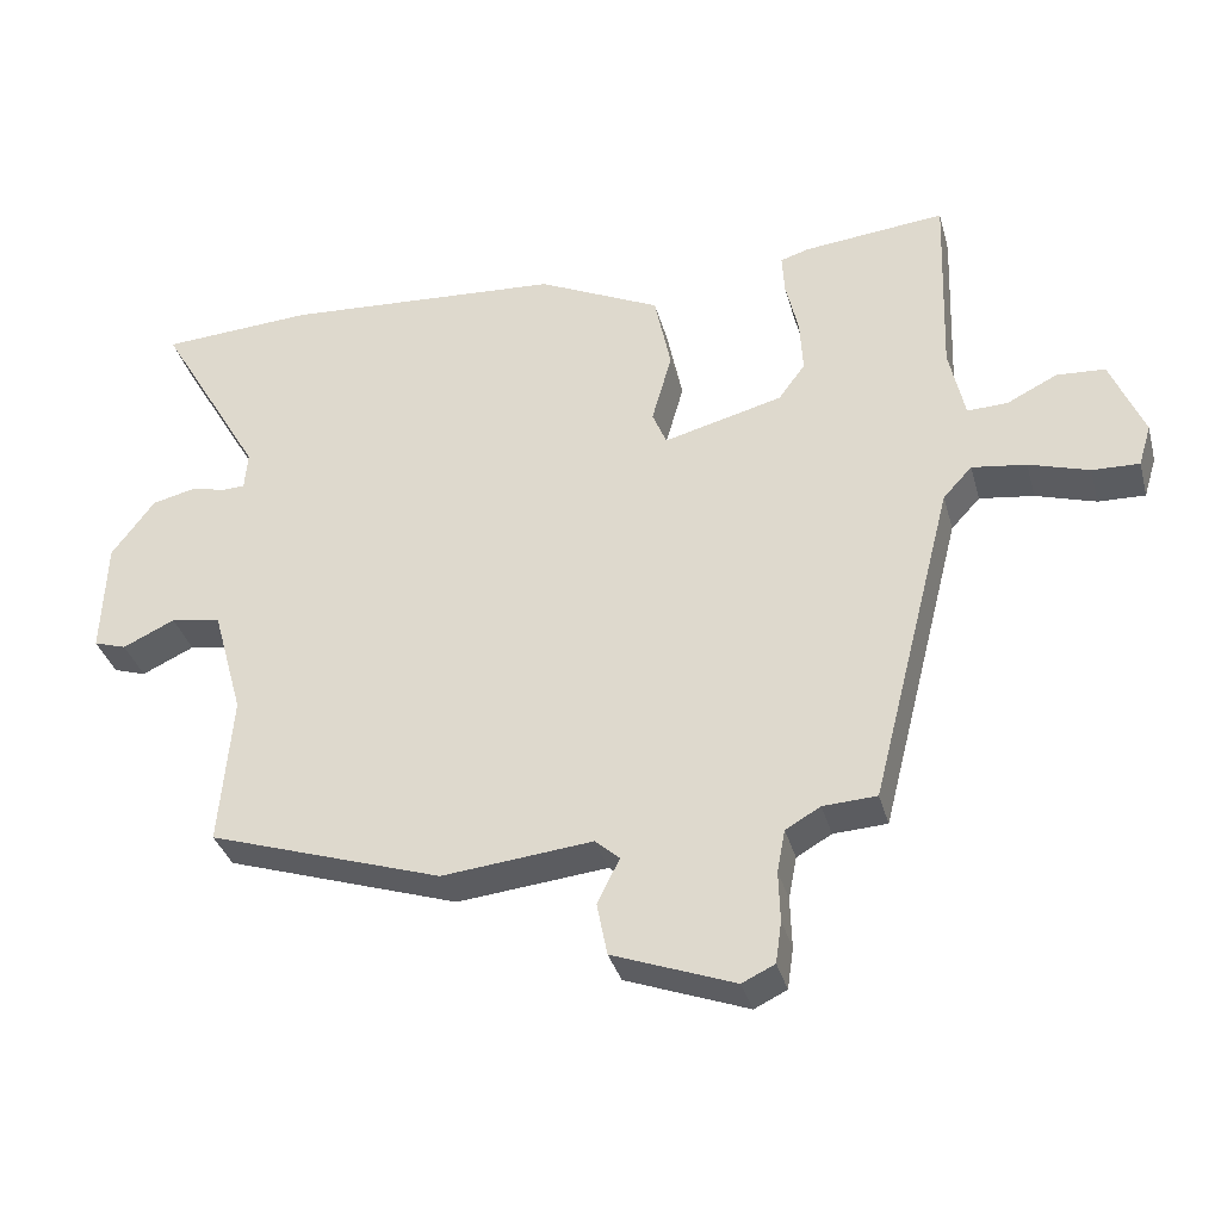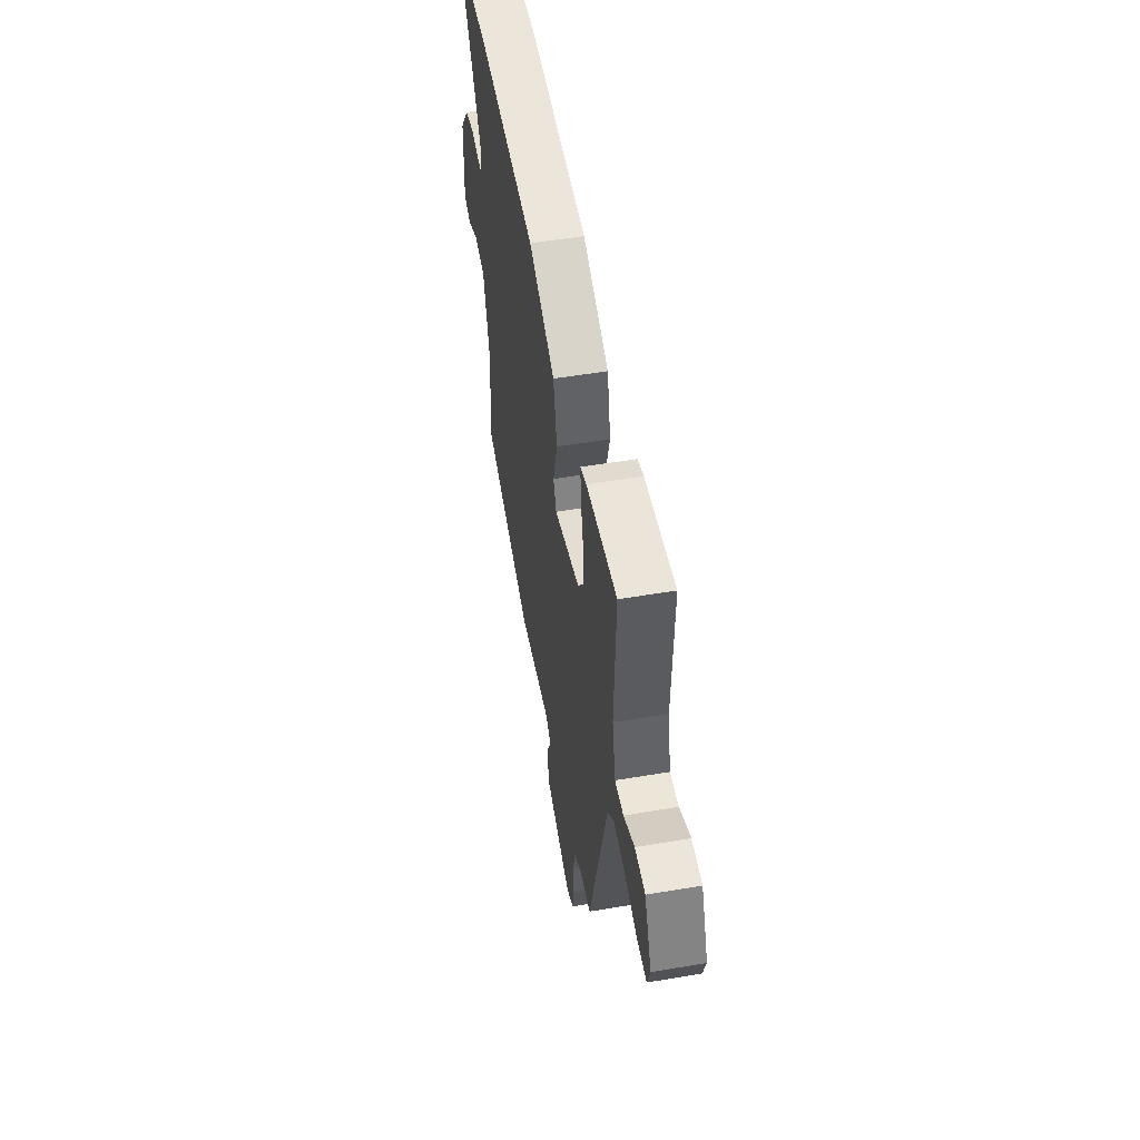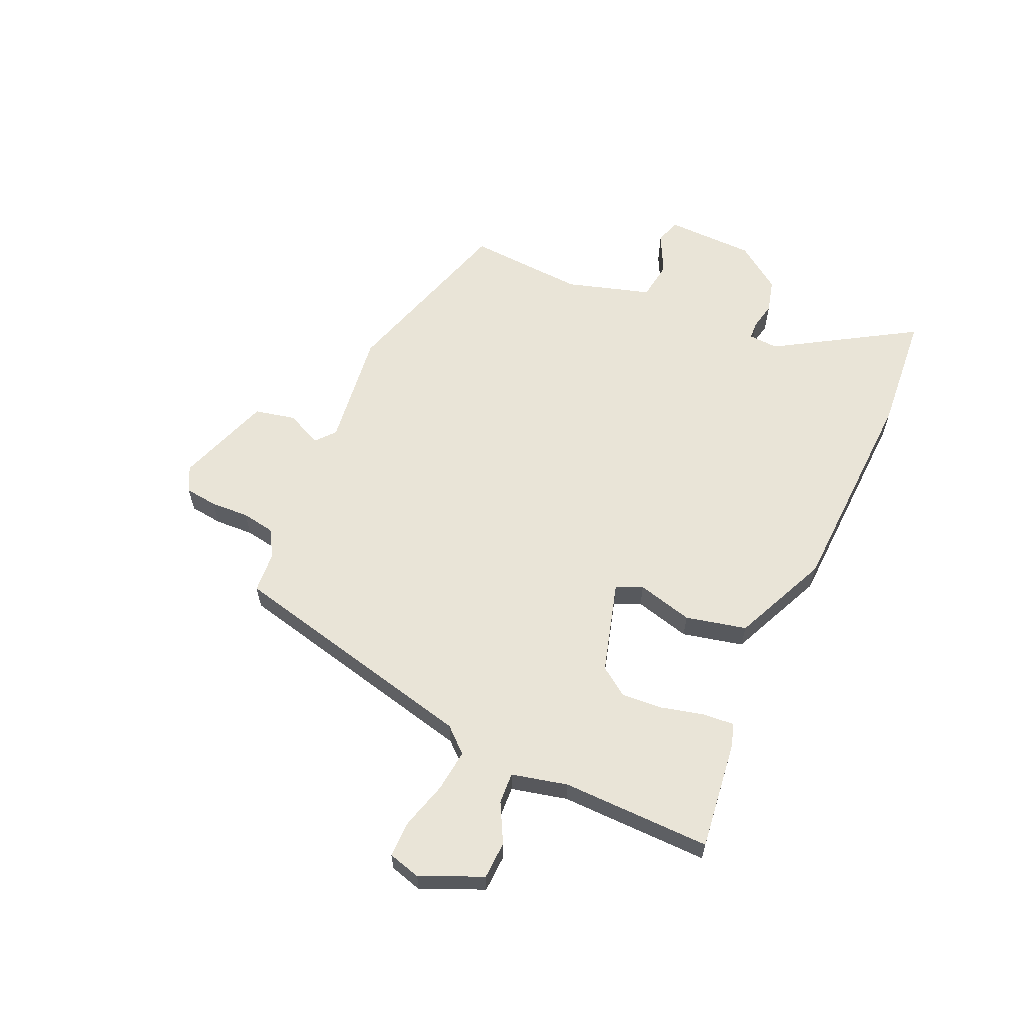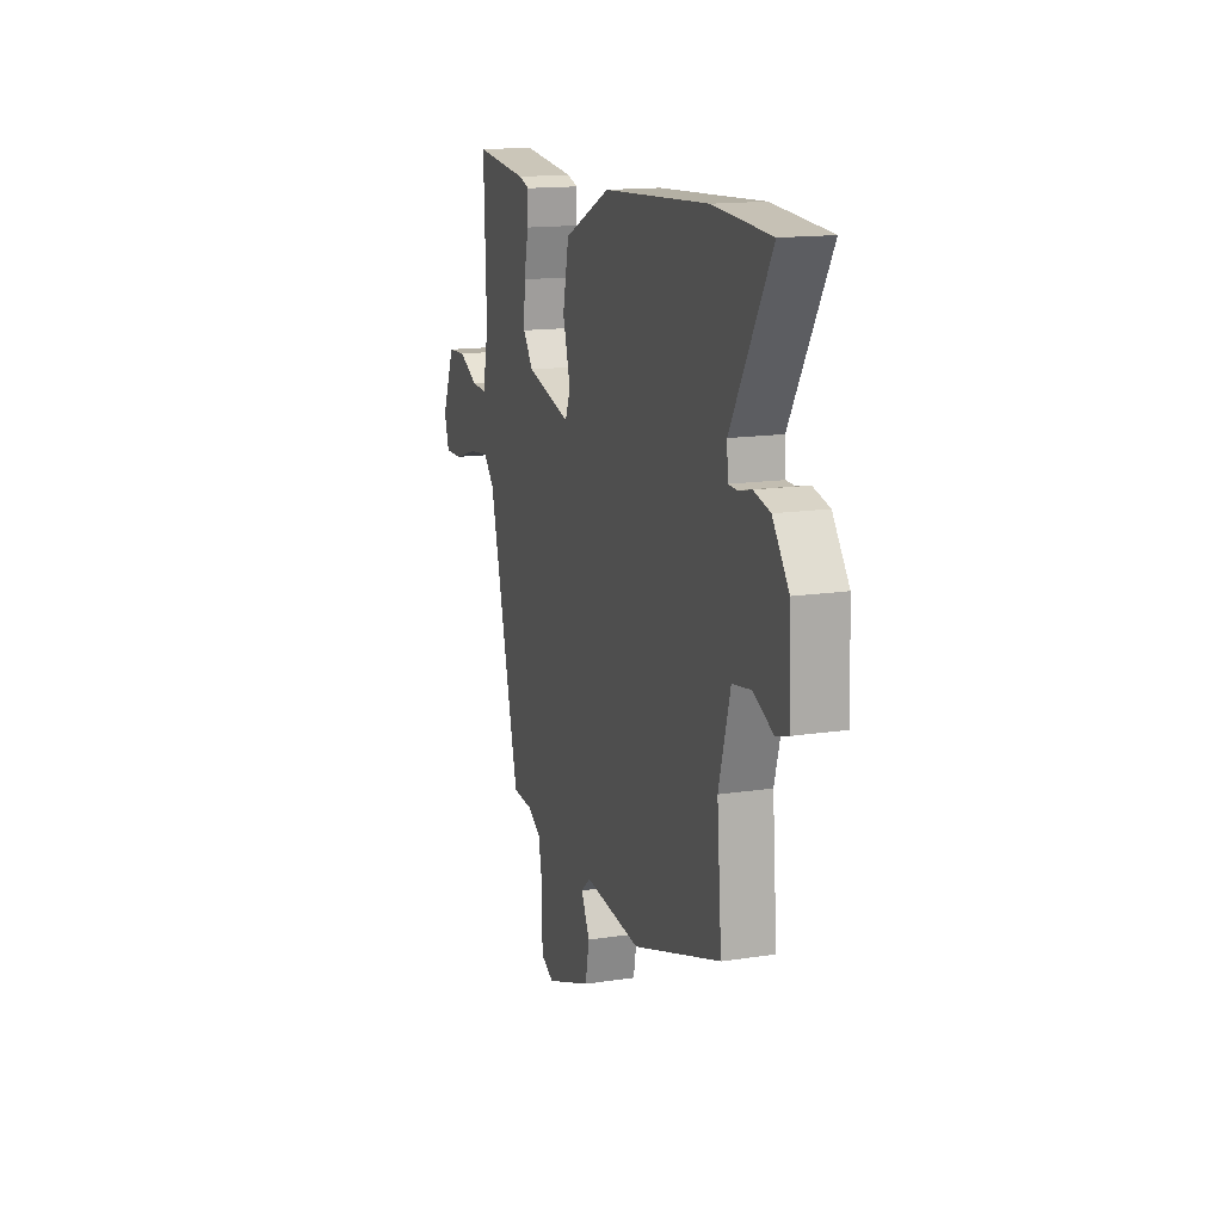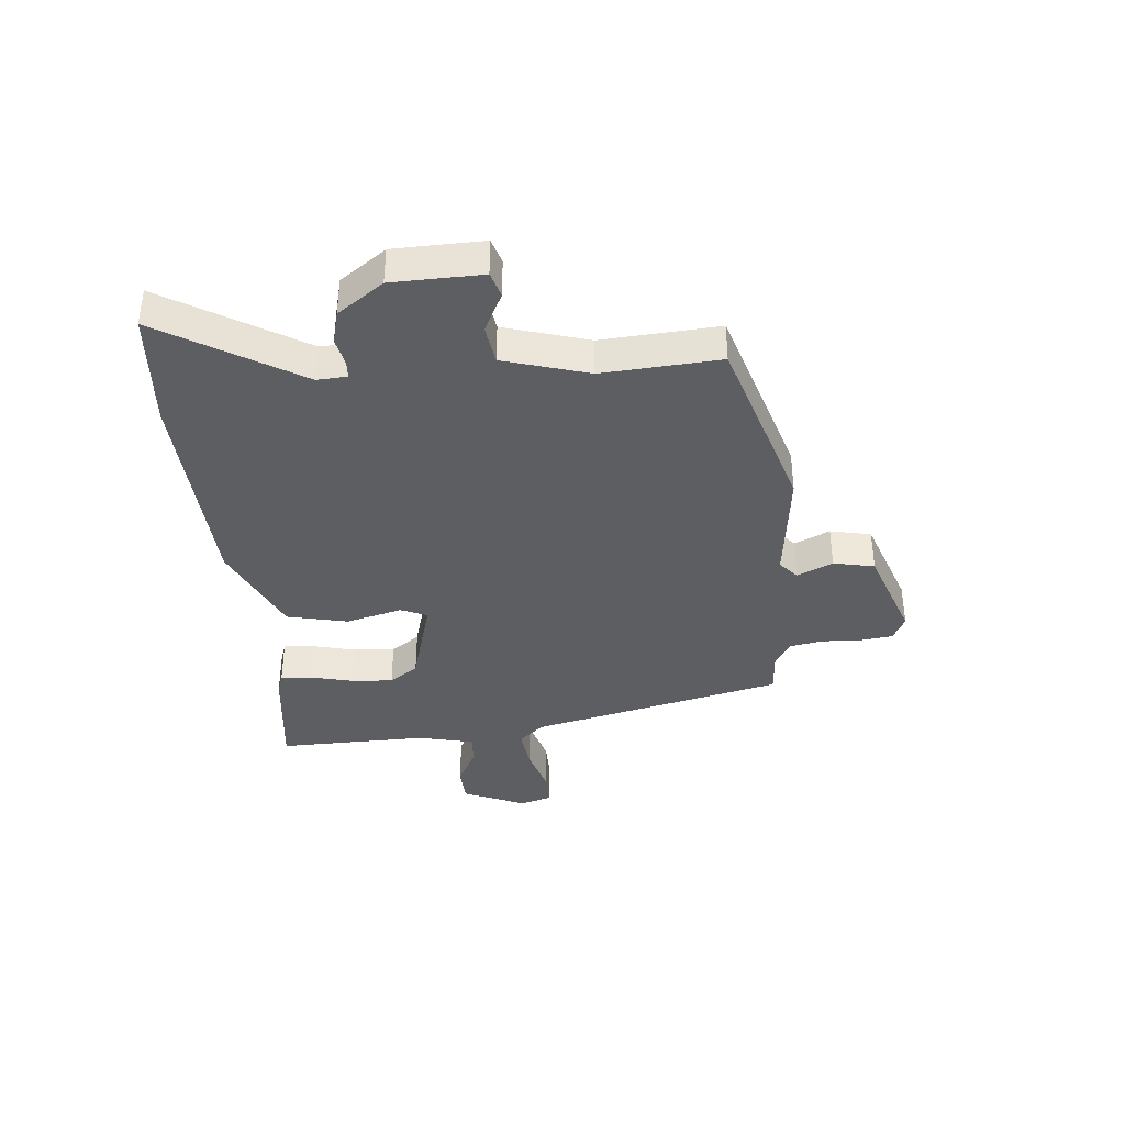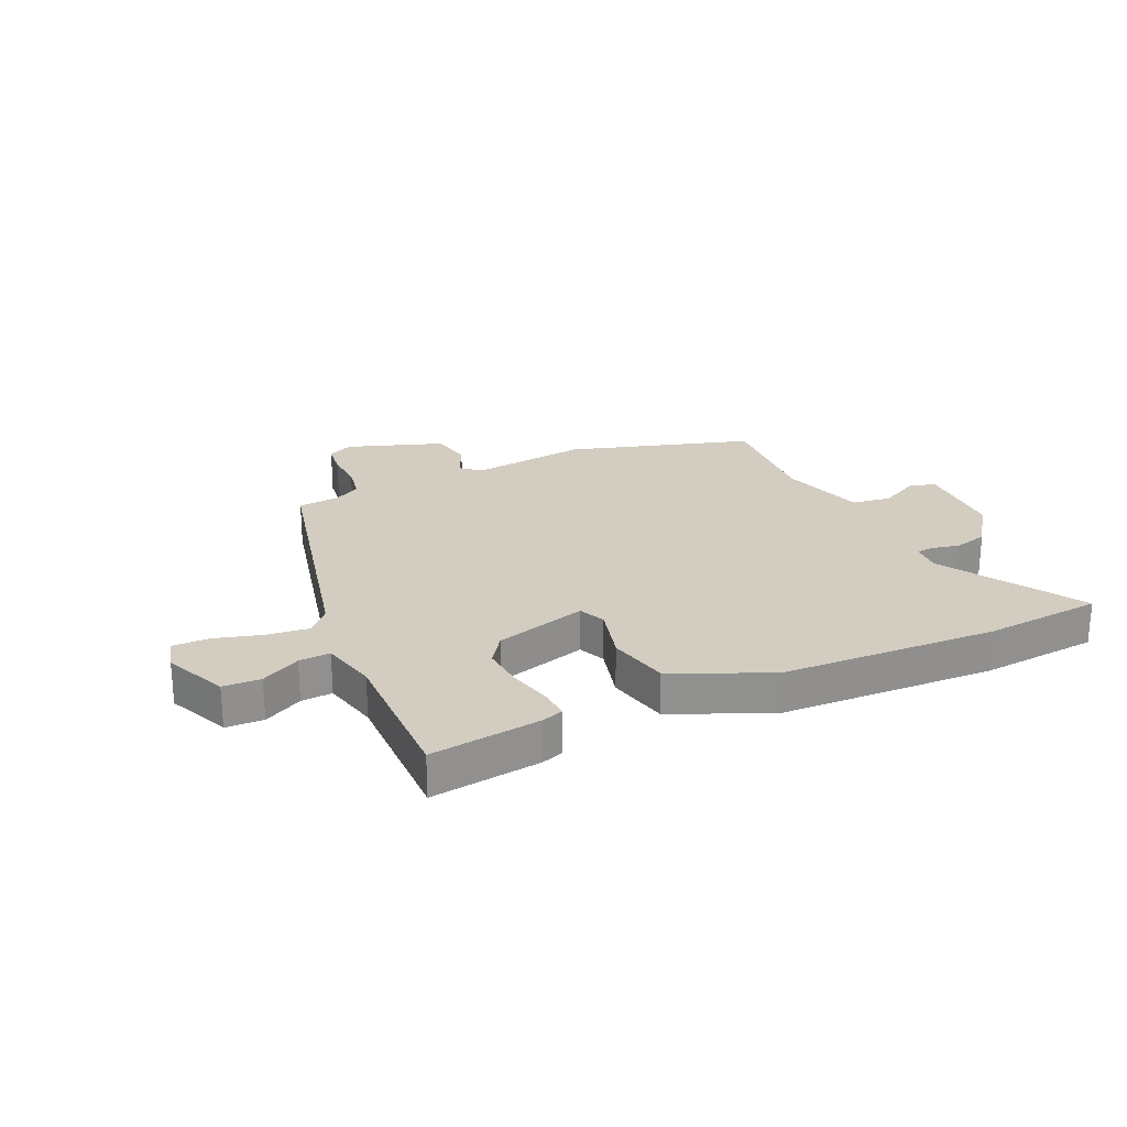
<metadata>
{"format":"obj","ext":"obj","renderer":"f3d","projection":"perspective","resolution":1024,"background":"white","views":[{"elev":-34.8,"azim":-165.2,"up":"+Z"},{"elev":51.9,"azim":-100.4,"up":"+Z"},{"elev":60.9,"azim":-67.0,"up":"+Y"},{"elev":15.1,"azim":72.0,"up":"+Z"},{"elev":-37.7,"azim":94.3,"up":"+Y"},{"elev":24.6,"azim":-25.8,"up":"+Y"}]}
</metadata>
<code>
v 0.512 0.07 -0.383
v 0.197 0.07 -0.486
v -0.005 0.07 -0.465
v -0.038 0.07 -0.494
v -0.008 0.07 -0.555
v -0.022 0.07 -0.626
v -0.186 0.07 -0.687
v -0.23 0.07 -0.666
v -0.238 0.07 -0.61
v -0.236 0.07 -0.542
v -0.247 0.07 -0.485
v -0.294 0.07 -0.458
v -0.366 0.07 -0.454
v -0.477 0.07 -0.017
v -0.516 0.07 0.025
v -0.589 0.07 0.015
v -0.67 0.07 -0.01
v -0.733 0.07 -0.012
v -0.75 0.07 0.044
v -0.705 0.07 0.152
v -0.64 0.07 0.156
v -0.572 0.07 0.122
v -0.518 0.07 0.12
v -0.497 0.07 0.217
v -0.506 0.07 0.476
v -0.315 0.07 0.456
v -0.277 0.07 0.444
v -0.28 0.07 0.39
v -0.297 0.07 0.316
v -0.301 0.07 0.244
v -0.265 0.07 0.195
v -0.105 0.07 0.153
v -0.086 0.07 0.199
v -0.113 0.07 0.295
v -0.091 0.07 0.401
v 0.074 0.07 0.479
v 0.449 0.07 0.503
v 0.654 0.07 0.49
v 0.513 0.07 0.248
v 0.517 0.07 0.196
v 0.547 0.07 0.195
v 0.595 0.07 0.206
v 0.653 0.07 0.192
v 0.711 0.07 0.114
v 0.717 0.07 -0.041
v 0.673 0.07 -0.055
v 0.603 0.07 -0.022
v 0.536 0.07 -0.033
v 0.495 0.07 -0.18
v 0.512 0 -0.383
v 0.197 0 -0.486
v -0.005 0 -0.465
v -0.038 0 -0.494
v -0.008 0 -0.555
v -0.022 0 -0.626
v -0.186 0 -0.687
v -0.23 0 -0.666
v -0.238 0 -0.61
v -0.236 0 -0.542
v -0.247 0 -0.485
v -0.294 0 -0.458
v -0.366 0 -0.454
v -0.477 0 -0.017
v -0.516 0 0.025
v -0.589 0 0.015
v -0.67 0 -0.01
v -0.733 0 -0.012
v -0.75 0 0.044
v -0.705 0 0.152
v -0.64 0 0.156
v -0.572 0 0.122
v -0.518 0 0.12
v -0.497 0 0.217
v -0.506 0 0.476
v -0.315 0 0.456
v -0.277 0 0.444
v -0.28 0 0.39
v -0.297 0 0.316
v -0.301 0 0.244
v -0.265 0 0.195
v -0.105 0 0.153
v -0.086 0 0.199
v -0.113 0 0.295
v -0.091 0 0.401
v 0.074 0 0.479
v 0.449 0 0.503
v 0.654 0 0.49
v 0.513 0 0.248
v 0.517 0 0.196
v 0.547 0 0.195
v 0.595 0 0.206
v 0.653 0 0.192
v 0.711 0 0.114
v 0.717 0 -0.041
v 0.673 0 -0.055
v 0.603 0 -0.022
v 0.536 0 -0.033
v 0.495 0 -0.18
f 45 46 47
f 44 45 47
f 43 44 47
f 42 43 47
f 41 42 47
f 40 41 47 48
f 37 38 39
f 36 37 39
f 35 36 39
f 34 35 39
f 33 34 39
f 32 33 39 40
f 27 28 29
f 26 27 29
f 25 26 29
f 24 25 29
f 23 24 29 30
f 20 21 22
f 19 20 22
f 18 19 22
f 17 18 22
f 16 17 22
f 15 16 22 23
f 23 30 31
f 15 23 31
f 14 15 31
f 8 9 10
f 7 8 10
f 6 7 10
f 5 6 10
f 4 5 10
f 3 4 10 11
f 49 1 2 3
f 3 11 12
f 49 3 12
f 48 49 12
f 40 48 12
f 32 40 12
f 14 31 32
f 13 14 32
f 12 13 32
f 96 95 94
f 96 94 93
f 96 93 92
f 96 92 91
f 96 91 90
f 97 96 90 89
f 88 87 86
f 88 86 85
f 88 85 84
f 88 84 83
f 88 83 82
f 89 88 82 81
f 78 77 76
f 78 76 75
f 78 75 74
f 78 74 73
f 79 78 73 72
f 71 70 69
f 71 69 68
f 71 68 67
f 71 67 66
f 71 66 65
f 72 71 65 64
f 80 79 72
f 80 72 64
f 80 64 63
f 59 58 57
f 59 57 56
f 59 56 55
f 59 55 54
f 59 54 53
f 60 59 53 52
f 52 51 50 98
f 61 60 52
f 61 52 98
f 61 98 97
f 61 97 89
f 61 89 81
f 81 80 63
f 81 63 62
f 81 62 61
f 1 50 51 2
f 2 51 52 3
f 3 52 53 4
f 4 53 54 5
f 5 54 55 6
f 6 55 56 7
f 7 56 57 8
f 8 57 58 9
f 9 58 59 10
f 10 59 60 11
f 11 60 61 12
f 12 61 62 13
f 13 62 63 14
f 14 63 64 15
f 15 64 65 16
f 16 65 66 17
f 17 66 67 18
f 18 67 68 19
f 19 68 69 20
f 20 69 70 21
f 21 70 71 22
f 22 71 72 23
f 23 72 73 24
f 24 73 74 25
f 25 74 75 26
f 26 75 76 27
f 27 76 77 28
f 28 77 78 29
f 29 78 79 30
f 30 79 80 31
f 31 80 81 32
f 32 81 82 33
f 33 82 83 34
f 34 83 84 35
f 35 84 85 36
f 36 85 86 37
f 37 86 87 38
f 38 87 88 39
f 39 88 89 40
f 40 89 90 41
f 41 90 91 42
f 42 91 92 43
f 43 92 93 44
f 44 93 94 45
f 45 94 95 46
f 46 95 96 47
f 47 96 97 48
f 48 97 98 49
f 49 98 50 1

</code>
